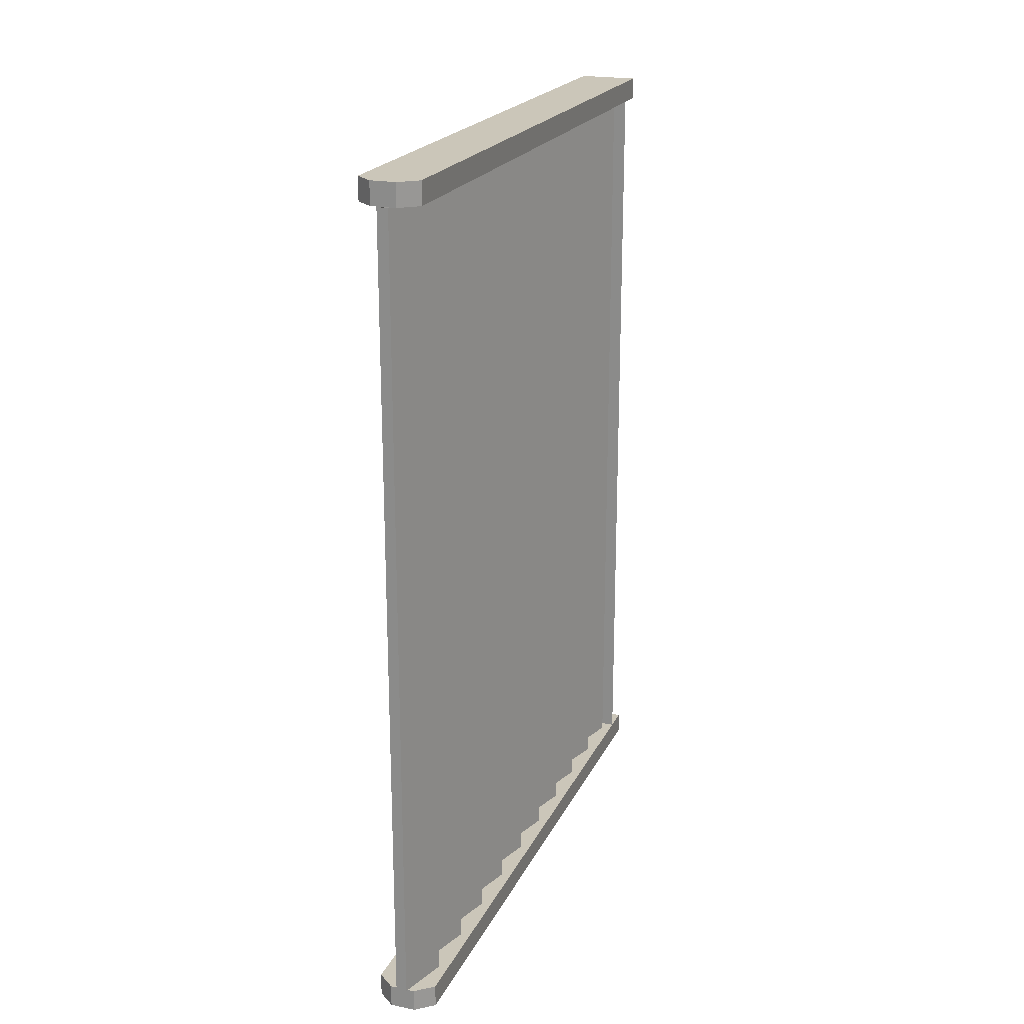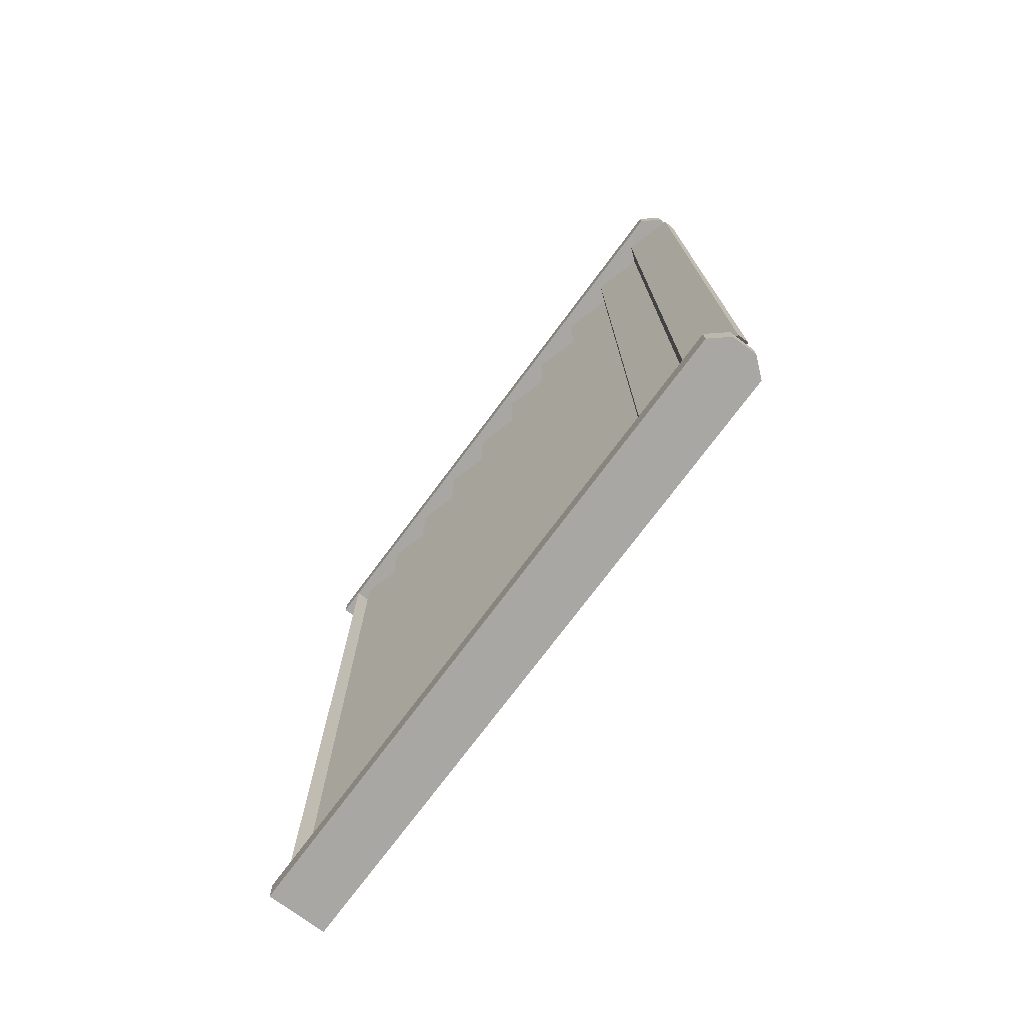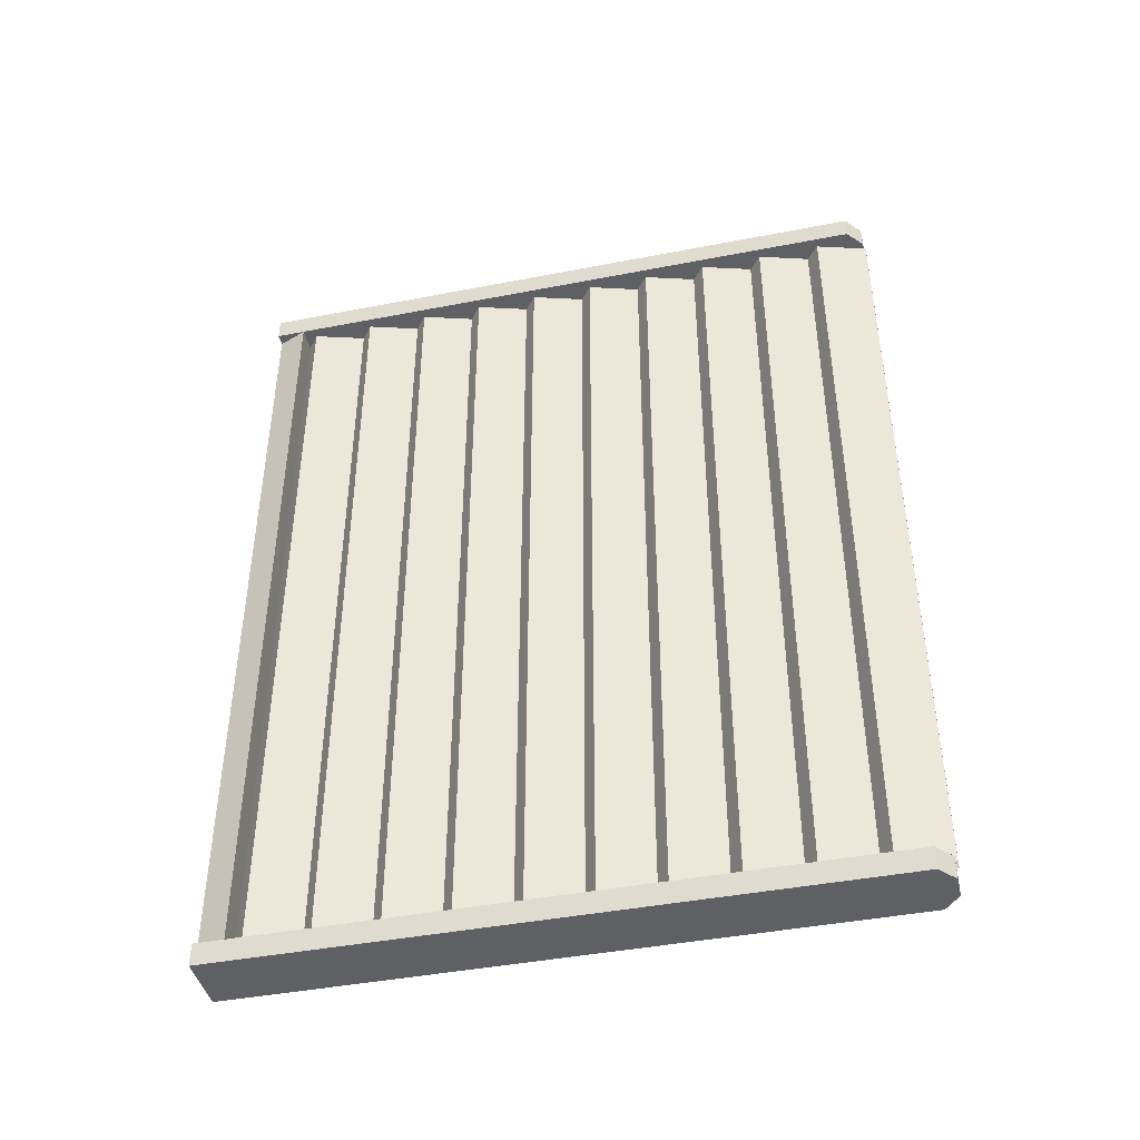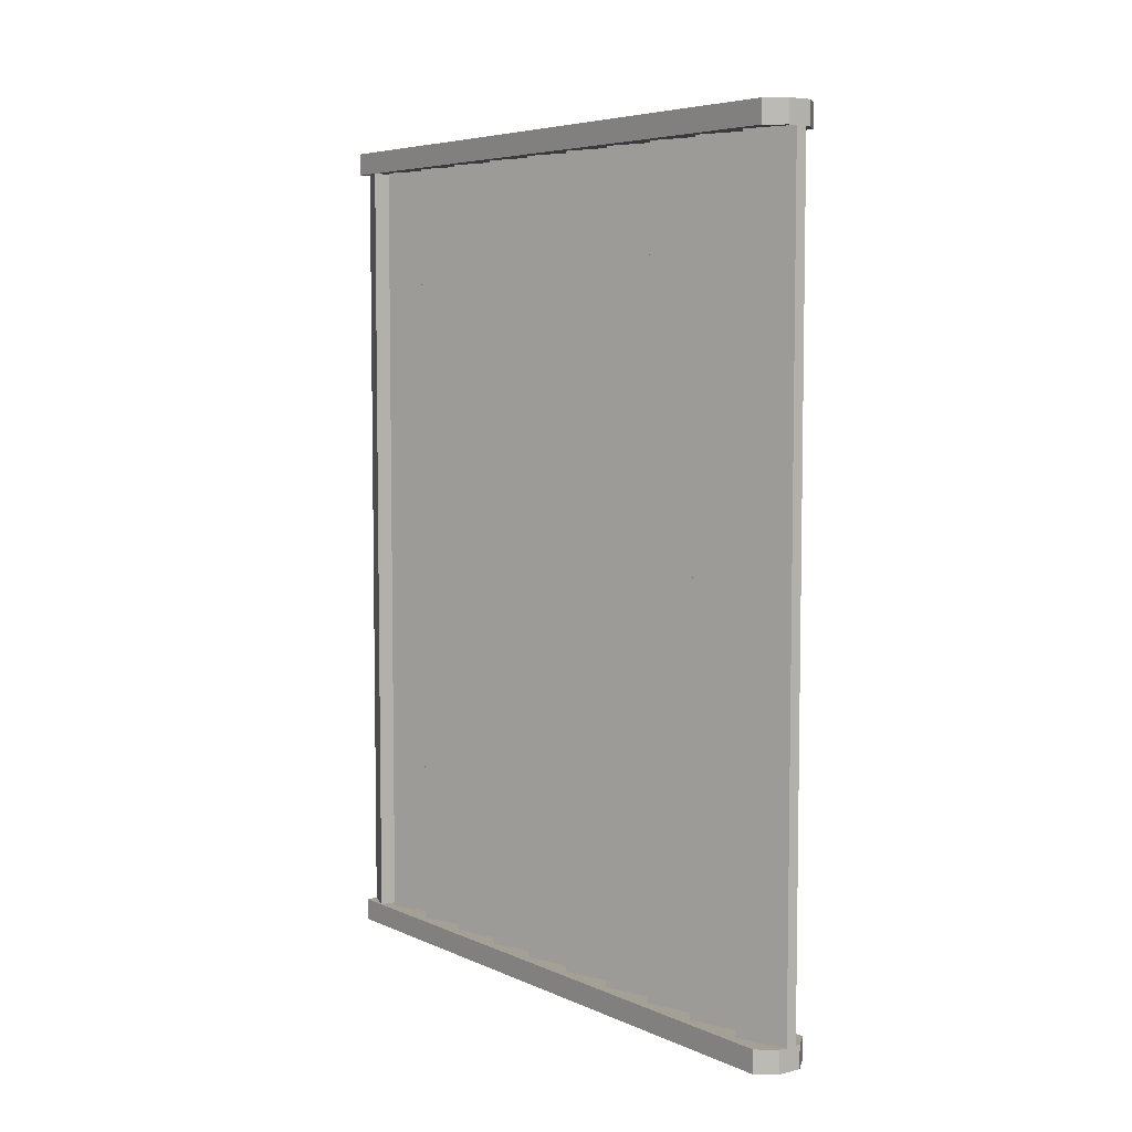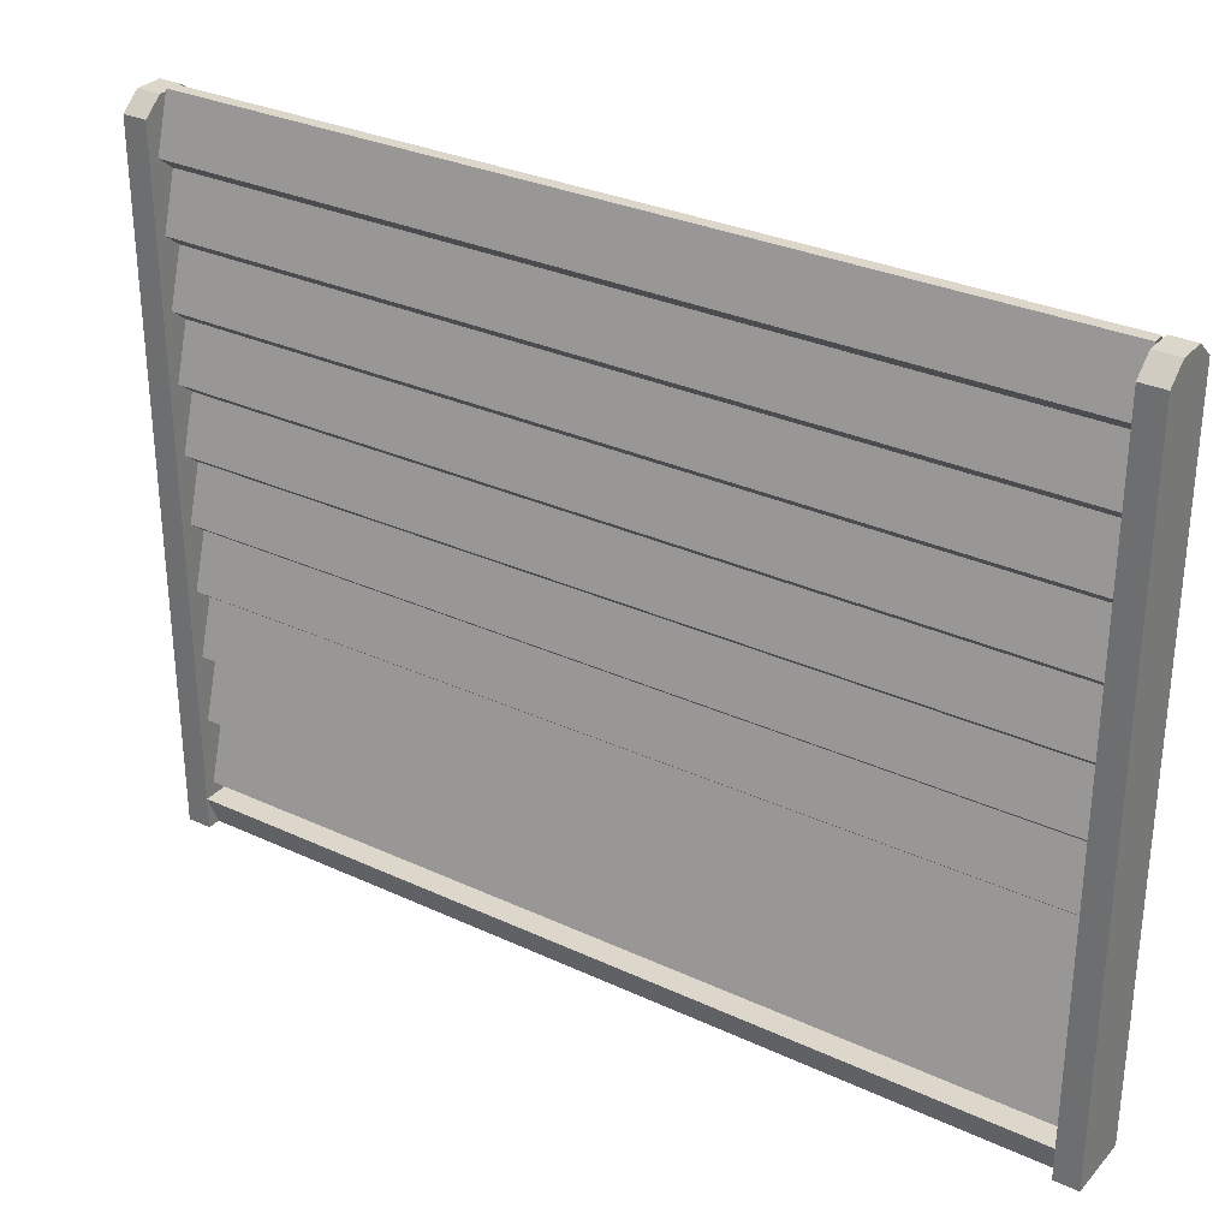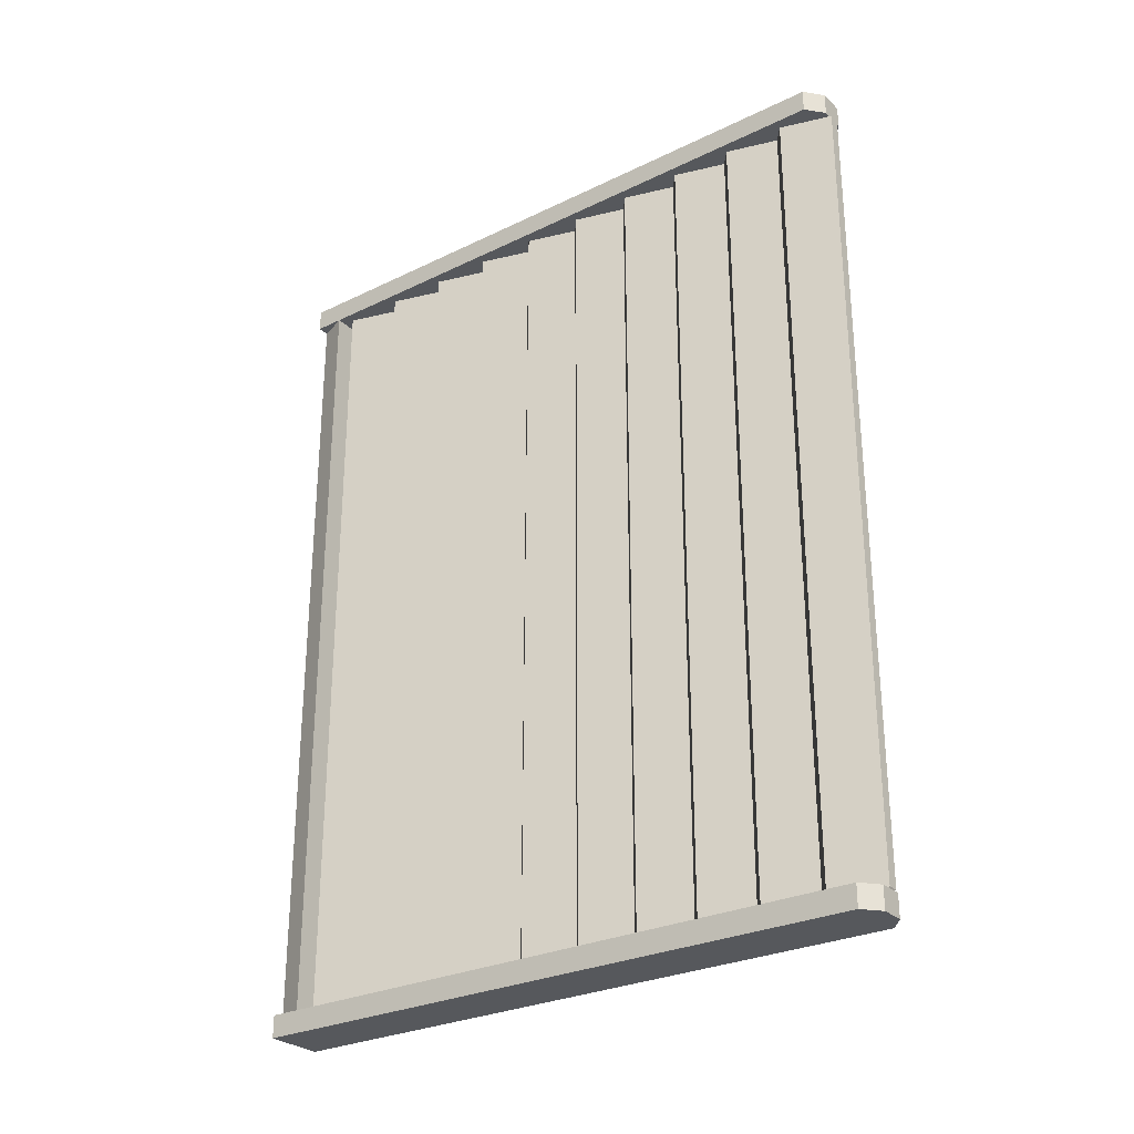
<metadata>
{"format":"obj","ext":"obj","renderer":"f3d","projection":"perspective","resolution":1024,"background":"white","views":[{"elev":21.0,"azim":-160.1,"up":"+Z"},{"elev":-74.5,"azim":143.3,"up":"+Z"},{"elev":-42.9,"azim":103.0,"up":"+Z"},{"elev":5.8,"azim":142.9,"up":"+Z"},{"elev":30.7,"azim":123.7,"up":"+Y"},{"elev":-28.1,"azim":126.3,"up":"+Z"}]}
</metadata>
<code>
g TSP_House_Wall_Short_15B_Door
v -0.07459 -0.06792 1.468
v -0.07459 -0.06792 -1.468
v -0.01988 0.1183 -1.468
v -0.01988 0.1183 1.468
v -0.04565 0.1103 1.468
v 0.04565 0.1103 1.468
v 0.04565 0.1103 1.55
v -0.04565 0.1103 1.55
v 0.06604 -2.296 1.468
v 0.1101 -2.188 1.468
v 0.1101 -2.188 -1.468
v 0.06604 -2.296 -1.468
v -0.06604 -2.296 -1.468
v -0.1101 -2.188 -1.468
v -0.1101 -2.188 1.468
v -0.06604 -2.296 1.468
v -0.1101 -2.188 -1.468
v 0.1101 -2.188 -1.468
v 0.1101 -2.188 1.468
v -0.1101 -2.188 1.468
v -0.07459 -1.682 1.468
v -0.07459 -1.682 -1.468
v -0.01988 -1.496 -1.468
v -0.01988 -1.496 1.468
v -0.07459 -1.451 1.468
v -0.07459 -1.451 -1.468
v -0.01988 -1.265 -1.468
v -0.01988 -1.265 1.468
v -0.07459 -1.221 1.468
v -0.07459 -1.221 -1.468
v -0.01988 -1.035 -1.468
v -0.01988 -1.035 1.468
v -0.07459 -0.9903 1.468
v -0.07459 -0.9903 -1.468
v -0.01988 -0.8041 -1.468
v -0.01988 -0.8041 1.468
v -0.07459 -0.7597 1.468
v -0.07459 -0.7597 -1.468
v -0.01988 -0.5735 -1.468
v -0.01988 -0.5735 1.468
v -0.07459 -0.5291 1.468
v -0.07459 -0.5291 -1.468
v -0.01988 -0.3429 -1.468
v -0.01988 -0.3429 1.468
v -0.07459 -0.2985 1.468
v -0.07459 -0.2985 -1.468
v -0.01988 -0.1123 -1.468
v -0.01988 -0.1123 1.468
v -0.07459 -1.682 -1.468
v -0.07459 -1.682 1.468
v -0.01988 -1.726 1.468
v -0.01988 -1.726 -1.468
v -0.07459 -1.451 -1.468
v -0.07459 -1.451 1.468
v -0.01988 -1.496 1.468
v -0.01988 -1.496 -1.468
v -0.07459 -1.221 -1.468
v -0.07459 -1.221 1.468
v -0.01988 -1.265 1.468
v -0.01988 -1.265 -1.468
v -0.07459 -0.9903 -1.468
v -0.07459 -0.9903 1.468
v -0.01988 -1.035 1.468
v -0.01988 -1.035 -1.468
v -0.07459 -0.7597 -1.468
v -0.07459 -0.7597 1.468
v -0.01988 -0.8041 1.468
v -0.01988 -0.8041 -1.468
v -0.07459 -0.5291 -1.468
v -0.07459 -0.5291 1.468
v -0.01988 -0.5735 1.468
v -0.01988 -0.5735 -1.468
v -0.07459 -0.2985 -1.468
v -0.07459 -0.2985 1.468
v -0.01988 -0.3429 1.468
v -0.01988 -0.3429 -1.468
v -0.07459 -0.06792 -1.468
v -0.07459 -0.06792 1.468
v -0.01988 -0.1123 1.468
v -0.01988 -0.1123 -1.468
v 0.1101 0.05529 1.468
v 0.1101 -2.296 1.468
v 0.1101 -2.296 1.55
v 0.1101 0.05529 1.55
v 0.1101 -2.296 1.468
v -0.1101 -2.296 1.468
v -0.1101 -2.296 1.55
v 0.1101 -2.296 1.55
v 0.04565 0.1103 1.468
v 0.1101 0.05529 1.468
v 0.1101 0.05529 1.55
v 0.04565 0.1103 1.55
v -0.04565 0.1103 1.55
v -0.1101 0.05529 1.55
v -0.1101 0.05529 1.468
v -0.04565 0.1103 1.468
v -0.1101 -2.296 1.468
v -0.1101 0.05529 1.468
v -0.1101 0.05529 1.55
v -0.1101 -2.296 1.55
v 0.04565 0.1103 1.55
v -0.1101 0.05529 1.55
v -0.04565 0.1103 1.55
v 0.1101 0.05529 1.55
v 0.1101 -2.296 1.55
v -0.1101 -2.296 1.55
v -0.04565 0.1103 1.468
v 0.1101 0.05529 1.468
v 0.04565 0.1103 1.468
v -0.1101 0.05529 1.468
v -0.1101 -2.296 1.468
v 0.1101 -2.296 1.468
v -0.04565 0.1103 -1.468
v -0.04565 0.1103 -1.55
v 0.04565 0.1103 -1.55
v 0.04565 0.1103 -1.468
v 0.1101 0.05529 -1.468
v 0.1101 0.05529 -1.55
v 0.1101 -2.296 -1.55
v 0.1101 -2.296 -1.468
v 0.1101 -2.296 -1.468
v 0.1101 -2.296 -1.55
v -0.1101 -2.296 -1.55
v -0.1101 -2.296 -1.468
v 0.04565 0.1103 -1.468
v 0.04565 0.1103 -1.55
v 0.1101 0.05529 -1.55
v 0.1101 0.05529 -1.468
v -0.04565 0.1103 -1.55
v -0.04565 0.1103 -1.468
v -0.1101 0.05529 -1.468
v -0.1101 0.05529 -1.55
v -0.1101 -2.296 -1.468
v -0.1101 -2.296 -1.55
v -0.1101 0.05529 -1.55
v -0.1101 0.05529 -1.468
v 0.04565 0.1103 -1.55
v -0.04565 0.1103 -1.55
v -0.1101 0.05529 -1.55
v 0.1101 0.05529 -1.55
v 0.1101 -2.296 -1.55
v -0.1101 -2.296 -1.55
v -0.04565 0.1103 -1.468
v 0.04565 0.1103 -1.468
v 0.1101 0.05529 -1.468
v -0.1101 0.05529 -1.468
v -0.1101 -2.296 -1.468
v 0.1101 -2.296 -1.468
v 0.07459 -0.06792 -1.468
v 0.07459 -0.06792 1.468
v 0.01988 0.1183 1.468
v 0.01988 0.1183 -1.468
v 0.07459 -1.682 -1.468
v 0.07459 -1.682 1.468
v 0.01988 -1.496 1.468
v 0.01988 -1.496 -1.468
v 0.07459 -1.451 -1.468
v 0.07459 -1.451 1.468
v 0.01988 -1.265 1.468
v 0.01988 -1.265 -1.468
v 0.07459 -1.221 -1.468
v 0.07459 -1.221 1.468
v 0.01988 -1.035 1.468
v 0.01988 -1.035 -1.468
v 0.07459 -0.9903 -1.468
v 0.07459 -0.9903 1.468
v 0.01988 -0.8041 1.468
v 0.01988 -0.8041 -1.468
v 0.07459 -0.7597 -1.468
v 0.07459 -0.7597 1.468
v 0.01988 -0.5735 1.468
v 0.01988 -0.5735 -1.468
v 0.07459 -0.5291 -1.468
v 0.07459 -0.5291 1.468
v 0.01988 -0.3429 1.468
v 0.01988 -0.3429 -1.468
v 0.07459 -0.2985 -1.468
v 0.07459 -0.2985 1.468
v 0.01988 -0.1123 1.468
v 0.01988 -0.1123 -1.468
v 0.07459 -1.682 1.468
v 0.07459 -1.682 -1.468
v 0.01988 -1.726 -1.468
v 0.01988 -1.726 1.468
v 0.07459 -1.451 1.468
v 0.07459 -1.451 -1.468
v 0.01988 -1.496 -1.468
v 0.01988 -1.496 1.468
v 0.07459 -1.221 1.468
v 0.07459 -1.221 -1.468
v 0.01988 -1.265 -1.468
v 0.01988 -1.265 1.468
v 0.07459 -0.9903 1.468
v 0.07459 -0.9903 -1.468
v 0.01988 -1.035 -1.468
v 0.01988 -1.035 1.468
v 0.07459 -0.7597 1.468
v 0.07459 -0.7597 -1.468
v 0.01988 -0.8041 -1.468
v 0.01988 -0.8041 1.468
v 0.07459 -0.5291 1.468
v 0.07459 -0.5291 -1.468
v 0.01988 -0.5735 -1.468
v 0.01988 -0.5735 1.468
v 0.07459 -0.2985 1.468
v 0.07459 -0.2985 -1.468
v 0.01988 -0.3429 -1.468
v 0.01988 -0.3429 1.468
v 0.07459 -0.06792 1.468
v 0.07459 -0.06792 -1.468
v 0.01988 -0.1123 -1.468
v 0.01988 -0.1123 1.468
v -0.01988 0.1183 1.468
v -0.01988 0.1183 -1.468
v 0.01988 0.1183 -1.468
v 0.01988 0.1183 1.468
v -0.06604 -2.296 1.468
v 0.06604 -2.296 1.468
v 0.06604 -2.296 -1.468
v -0.06604 -2.296 -1.468
v -0.07459 -1.913 1.468
v -0.07459 -1.913 -1.468
v -0.01988 -1.726 -1.468
v -0.01988 -1.726 1.468
v -0.07459 -1.913 -1.468
v -0.07459 -1.913 1.468
v -0.01988 -1.957 1.468
v -0.01988 -1.957 -1.468
v 0.07459 -1.913 -1.468
v 0.07459 -1.913 1.468
v 0.01988 -1.726 1.468
v 0.01988 -1.726 -1.468
v 0.07459 -1.913 1.468
v 0.07459 -1.913 -1.468
v 0.01988 -1.957 -1.468
v 0.01988 -1.957 1.468
v -0.07459 -2.143 1.468
v -0.07459 -2.143 -1.468
v -0.01988 -1.957 -1.468
v -0.01988 -1.957 1.468
v -0.07459 -2.143 -1.468
v -0.07459 -2.143 1.468
v -0.01988 -2.188 1.468
v -0.01988 -2.188 -1.468
v 0.07459 -2.143 -1.468
v 0.07459 -2.143 1.468
v 0.01988 -1.957 1.468
v 0.01988 -1.957 -1.468
v 0.07459 -2.143 1.468
v 0.07459 -2.143 -1.468
v 0.01988 -2.188 -1.468
v 0.01988 -2.188 1.468
g TSP_House_Wall_Short_15B_Door_0
f 3 2 1
f 4 3 1
f 7 6 5
f 8 7 5
f 11 10 9
f 12 11 9
f 15 14 13
f 16 15 13
f 19 18 17
f 20 19 17
f 23 22 21
f 24 23 21
f 27 26 25
f 28 27 25
f 31 30 29
f 32 31 29
f 35 34 33
f 36 35 33
f 39 38 37
f 40 39 37
f 43 42 41
f 44 43 41
f 47 46 45
f 48 47 45
f 51 50 49
f 52 51 49
f 55 54 53
f 56 55 53
f 59 58 57
f 60 59 57
f 63 62 61
f 64 63 61
f 67 66 65
f 68 67 65
f 71 70 69
f 72 71 69
f 75 74 73
f 76 75 73
f 79 78 77
f 80 79 77
f 83 82 81
f 84 83 81
f 87 86 85
f 88 87 85
f 91 90 89
f 92 91 89
f 95 94 93
f 96 95 93
f 99 98 97
f 100 99 97
f 103 102 101
f 101 102 104
f 104 102 105
f 102 106 105
f 109 108 107
f 107 108 110
f 111 110 108
f 112 111 108
f 115 114 113
f 116 115 113
f 119 118 117
f 120 119 117
f 123 122 121
f 124 123 121
f 127 126 125
f 128 127 125
f 131 130 129
f 132 131 129
f 135 134 133
f 136 135 133
f 139 138 137
f 139 137 140
f 139 140 141
f 142 139 141
f 145 144 143
f 145 143 146
f 146 147 145
f 147 148 145
f 151 150 149
f 152 151 149
f 155 154 153
f 156 155 153
f 159 158 157
f 160 159 157
f 163 162 161
f 164 163 161
f 167 166 165
f 168 167 165
f 171 170 169
f 172 171 169
f 175 174 173
f 176 175 173
f 179 178 177
f 180 179 177
f 183 182 181
f 184 183 181
f 187 186 185
f 188 187 185
f 191 190 189
f 192 191 189
f 195 194 193
f 196 195 193
f 199 198 197
f 200 199 197
f 203 202 201
f 204 203 201
f 207 206 205
f 208 207 205
f 211 210 209
f 212 211 209
f 215 214 213
f 216 215 213
f 219 218 217
f 220 219 217
f 223 222 221
f 224 223 221
f 227 226 225
f 228 227 225
f 231 230 229
f 232 231 229
f 235 234 233
f 236 235 233
f 239 238 237
f 240 239 237
f 243 242 241
f 244 243 241
f 247 246 245
f 248 247 245
f 251 250 249
f 252 251 249

</code>
